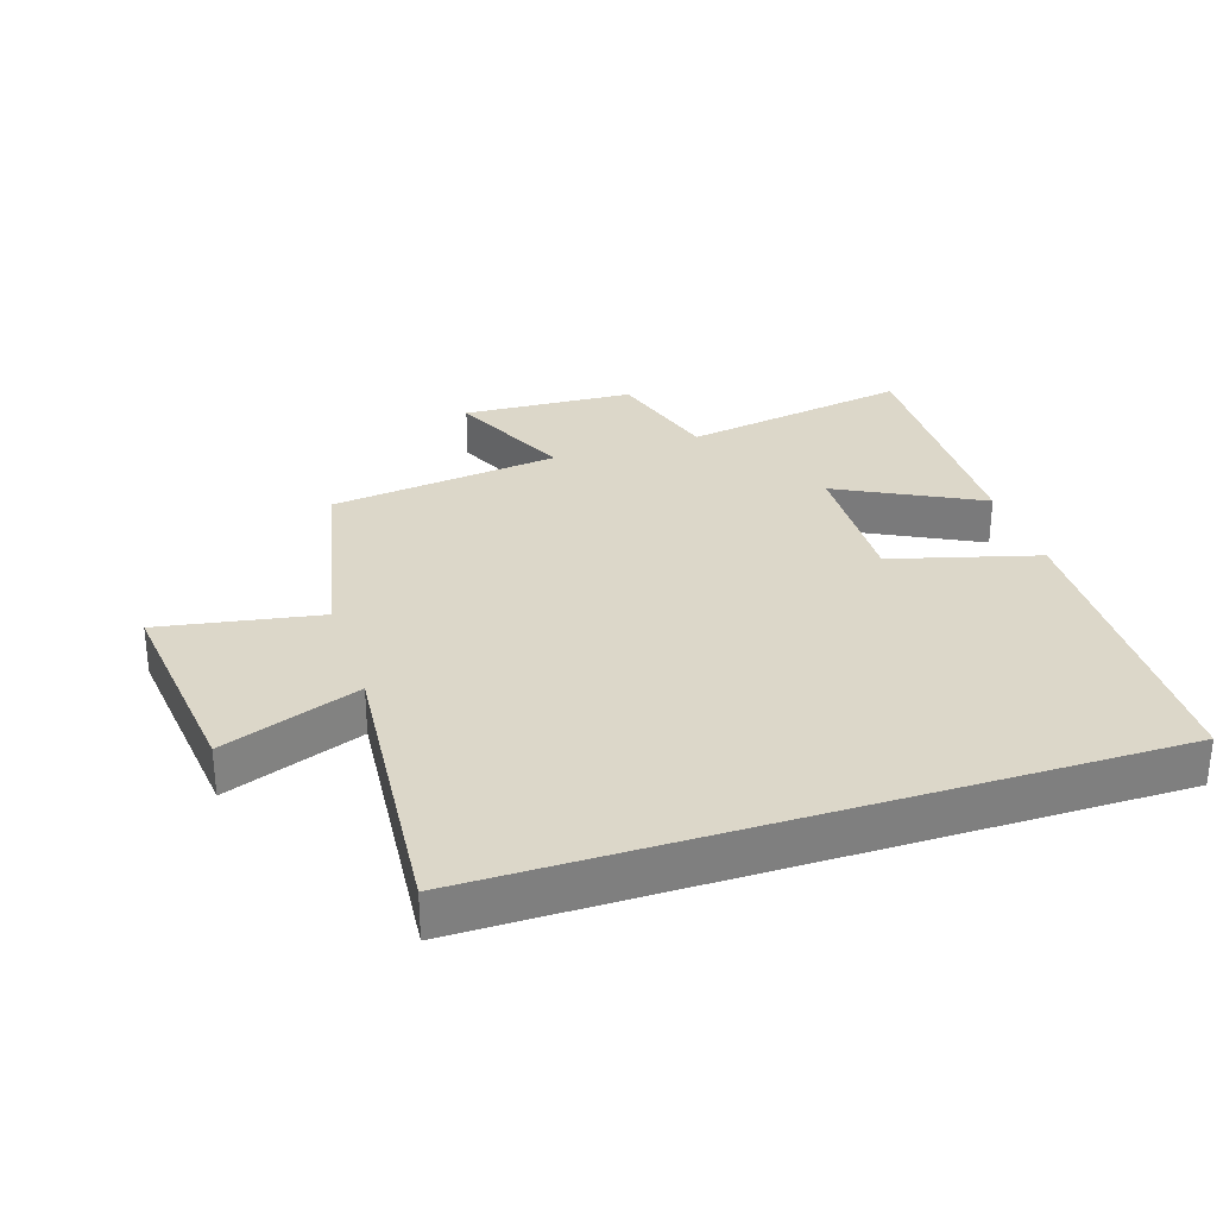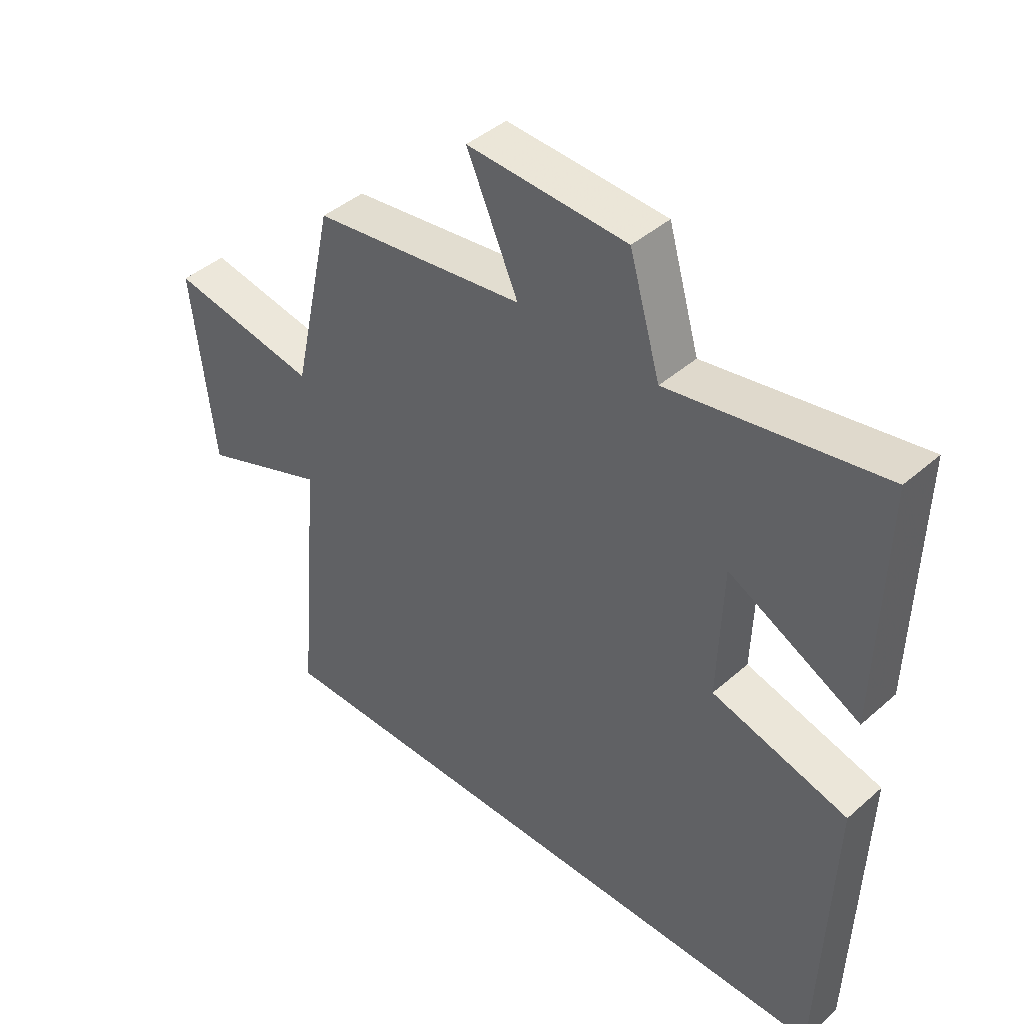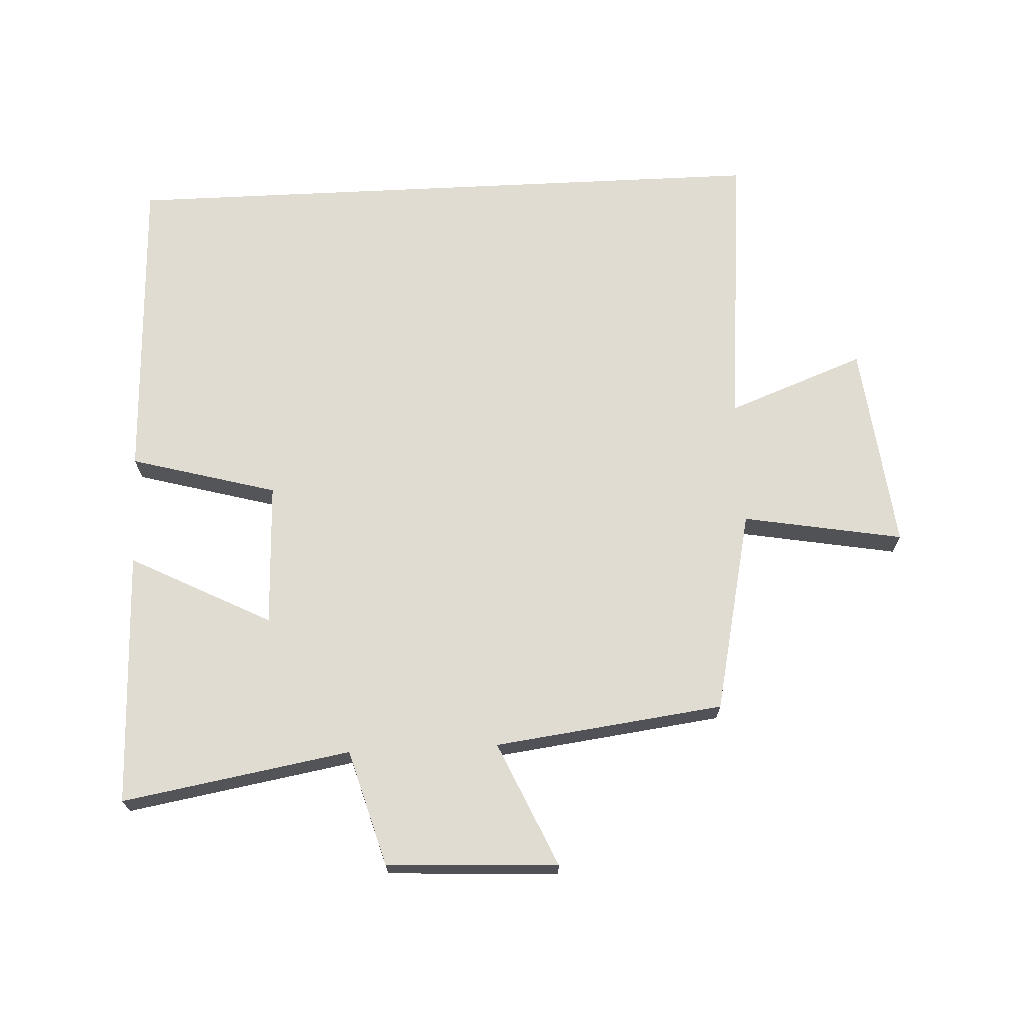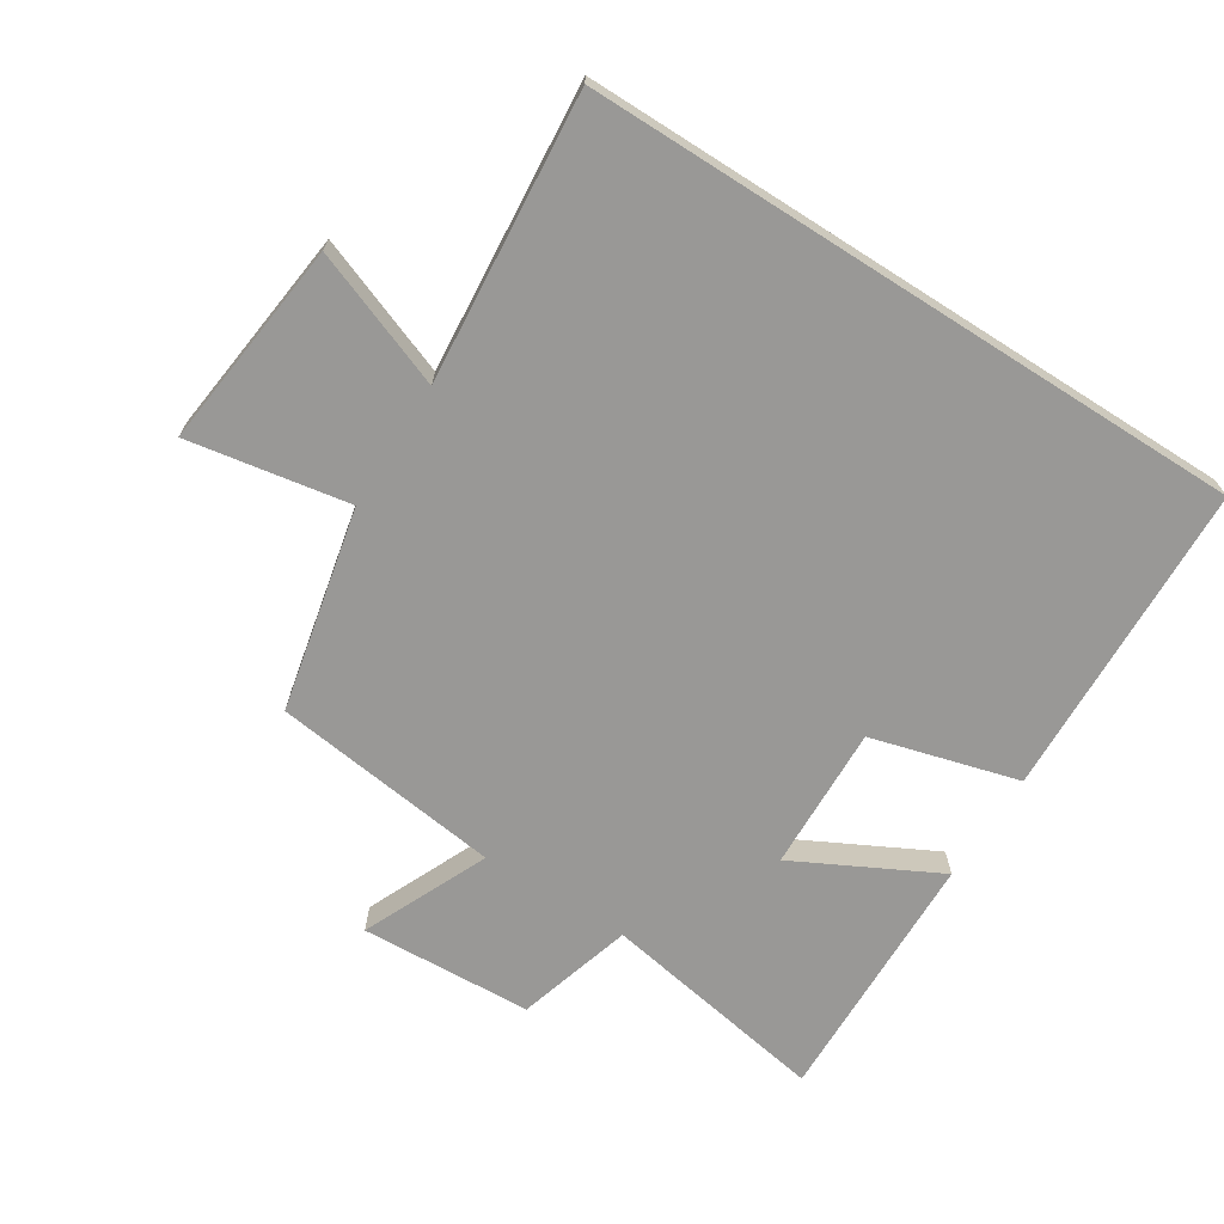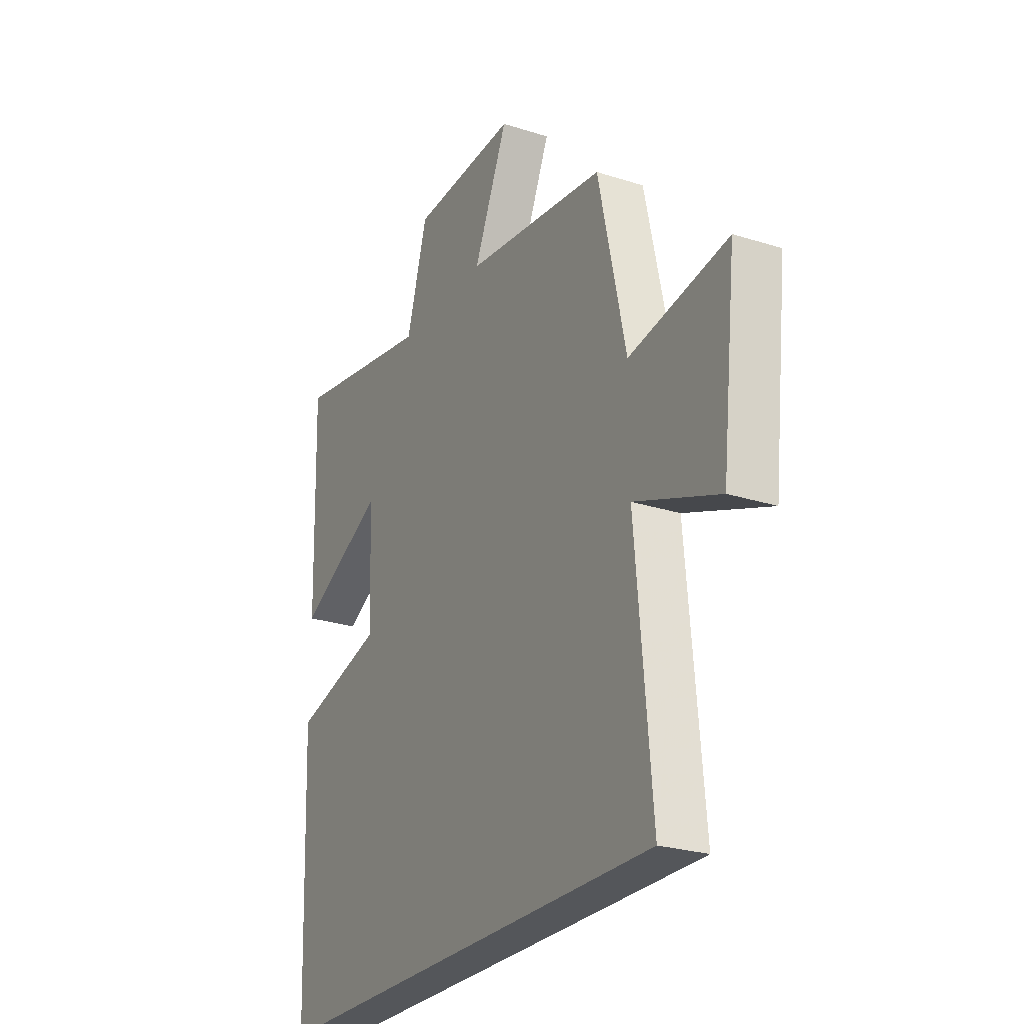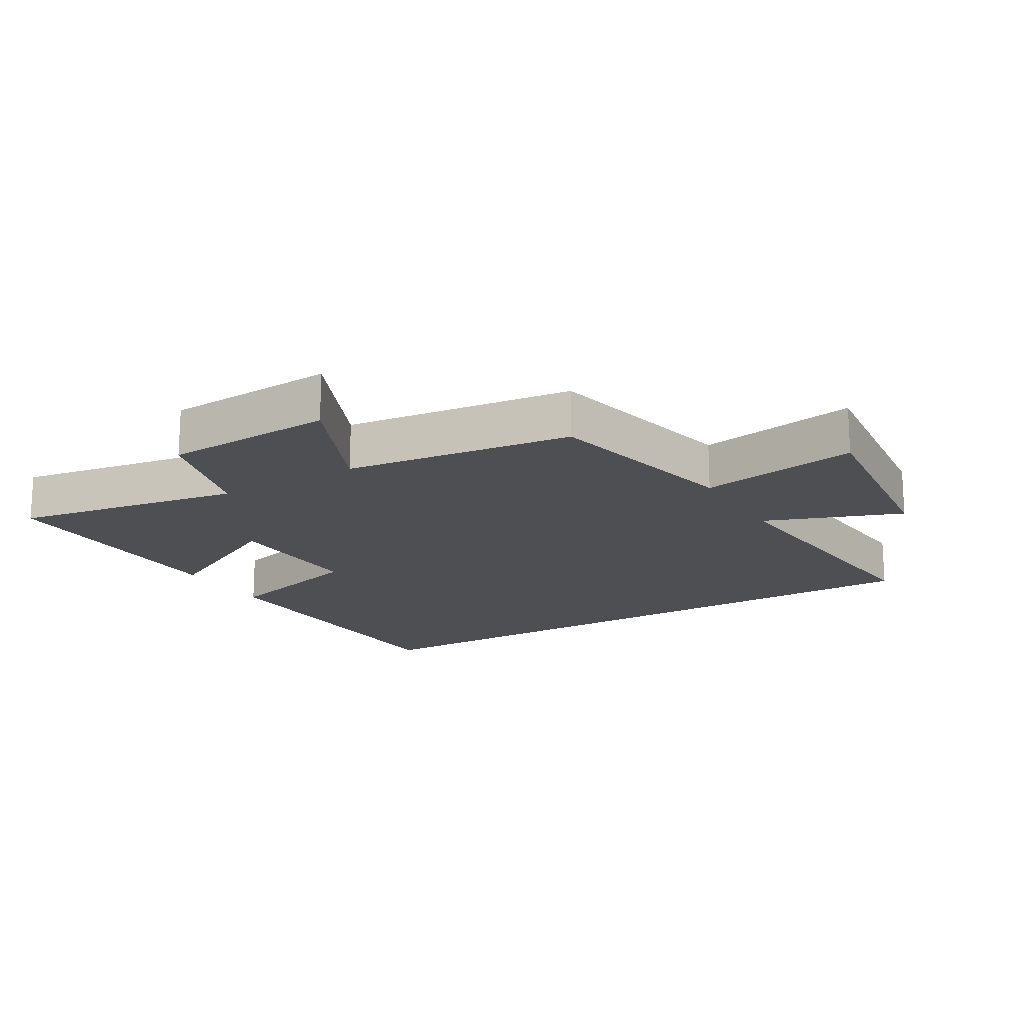
<metadata>
{"format":"obj","ext":"obj","renderer":"f3d","projection":"perspective","resolution":1024,"background":"white","views":[{"elev":30.3,"azim":162.0,"up":"+Y"},{"elev":42.6,"azim":-136.2,"up":"+Z"},{"elev":69.1,"azim":-2.8,"up":"+Y"},{"elev":-68.6,"azim":147.5,"up":"+Y"},{"elev":-25.3,"azim":62.7,"up":"+Z"},{"elev":-17.6,"azim":30.8,"up":"+Y"}]}
</metadata>
<code>
v 0.431 0.07 0.455
v 0.5 0.07 0.141
v 0.748 0.07 0.185
v 0.712 0.07 -0.137
v 0.5 0.07 -0.057
v 0.54 0.07 -0.5
v -0.482 0.07 -0.5
v -0.5 0.07 -0.01
v -0.273 0.07 0.053
v -0.281 0.07 0.277
v -0.5 0.07 0.164
v -0.51 0.07 0.561
v -0.156 0.07 0.5
v -0.104 0.07 0.68
v 0.162 0.07 0.694
v 0.076 0.07 0.5
v 0.431 0 0.455
v 0.5 0 0.141
v 0.748 0 0.185
v 0.712 0 -0.137
v 0.5 0 -0.057
v 0.54 0 -0.5
v -0.482 0 -0.5
v -0.5 0 -0.01
v -0.273 0 0.053
v -0.281 0 0.277
v -0.5 0 0.164
v -0.51 0 0.561
v -0.156 0 0.5
v -0.104 0 0.68
v 0.162 0 0.694
v 0.076 0 0.5
f 13 14 15 16
f 13 16 1 2
f 10 11 12 13
f 9 10 13 2
f 8 9 2
f 5 6 7 8
f 5 8 2
f 2 3 4 5
f 32 31 30 29
f 18 17 32 29
f 29 28 27 26
f 18 29 26 25
f 18 25 24
f 24 23 22 21
f 18 24 21
f 21 20 19 18
f 1 17 18 2
f 2 18 19 3
f 3 19 20 4
f 4 20 21 5
f 5 21 22 6
f 6 22 23 7
f 7 23 24 8
f 8 24 25 9
f 9 25 26 10
f 10 26 27 11
f 11 27 28 12
f 12 28 29 13
f 13 29 30 14
f 14 30 31 15
f 15 31 32 16
f 16 32 17 1

</code>
